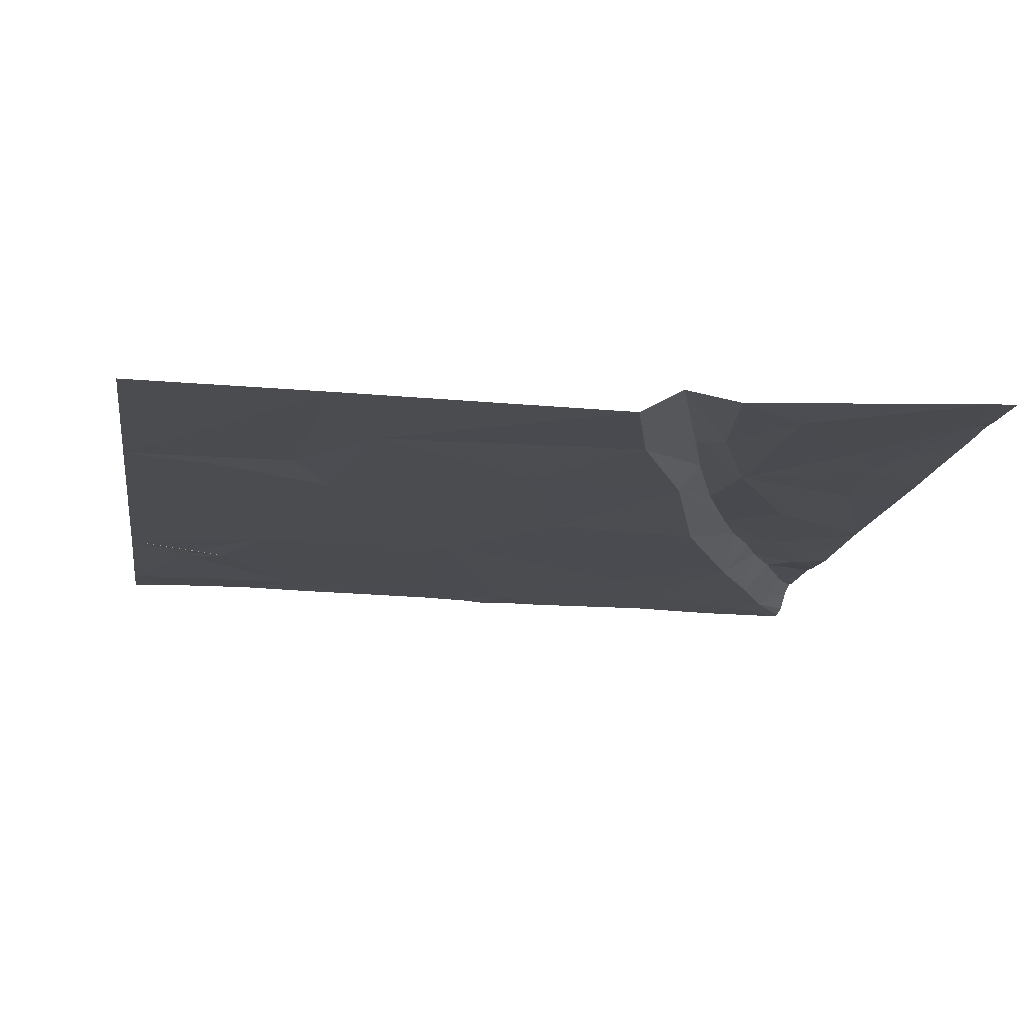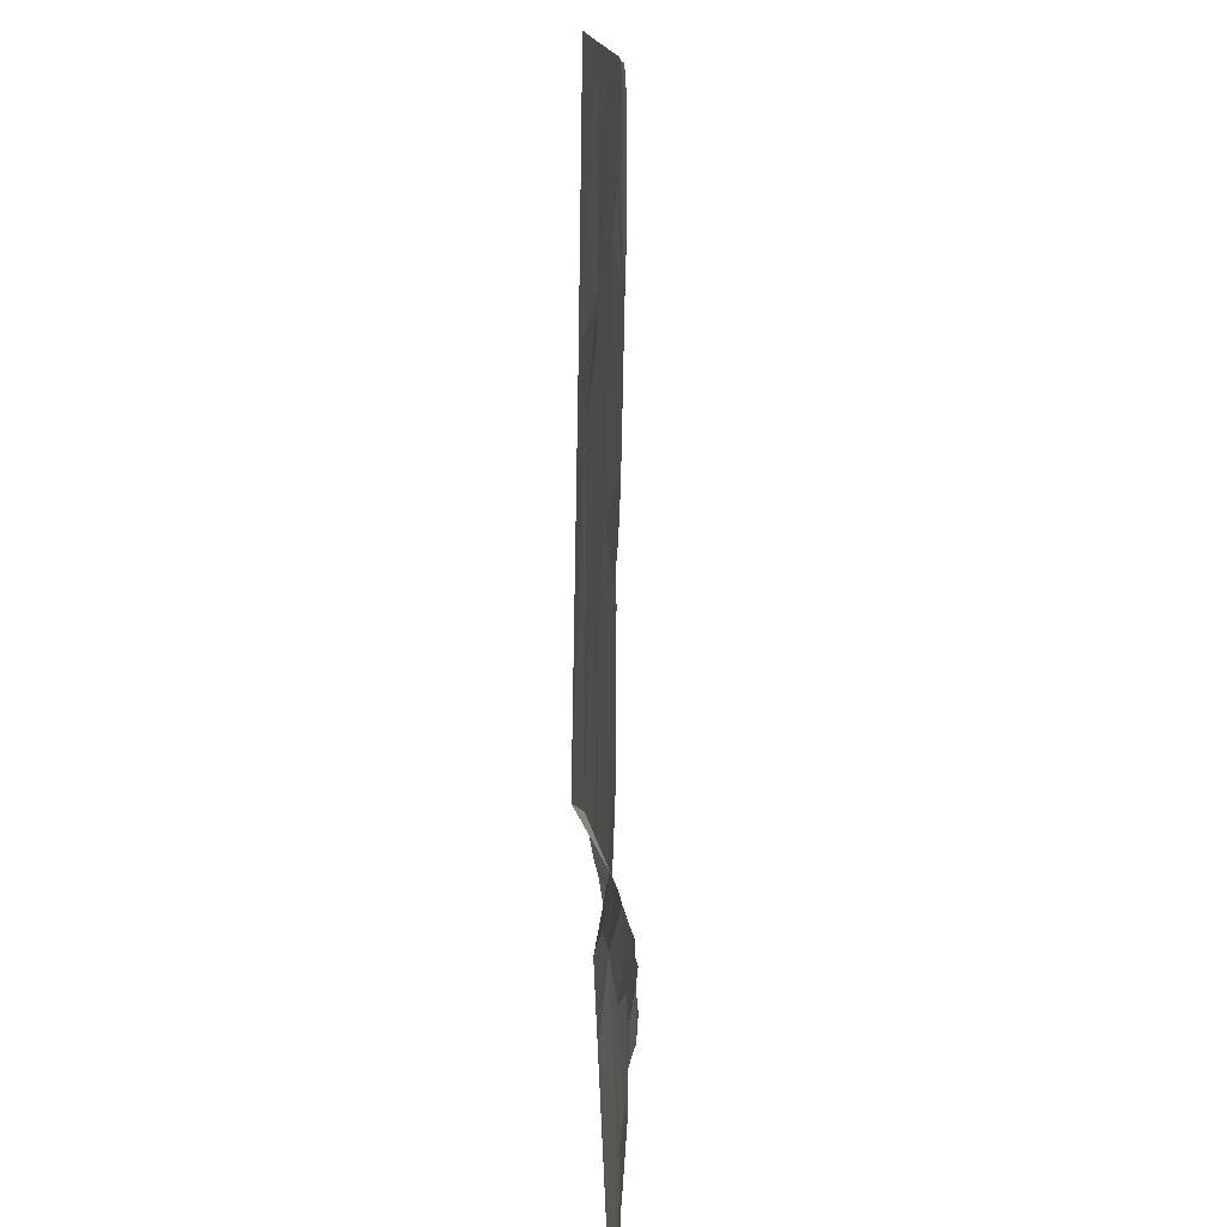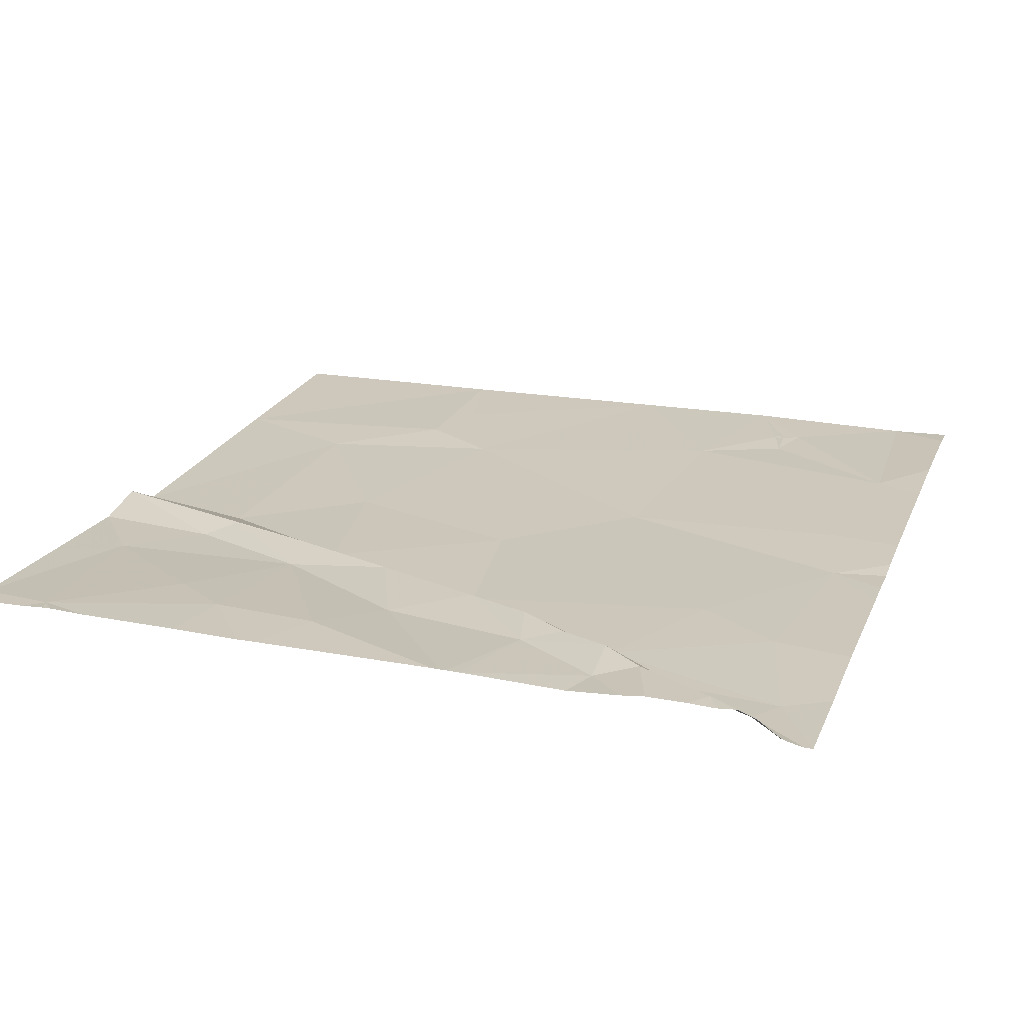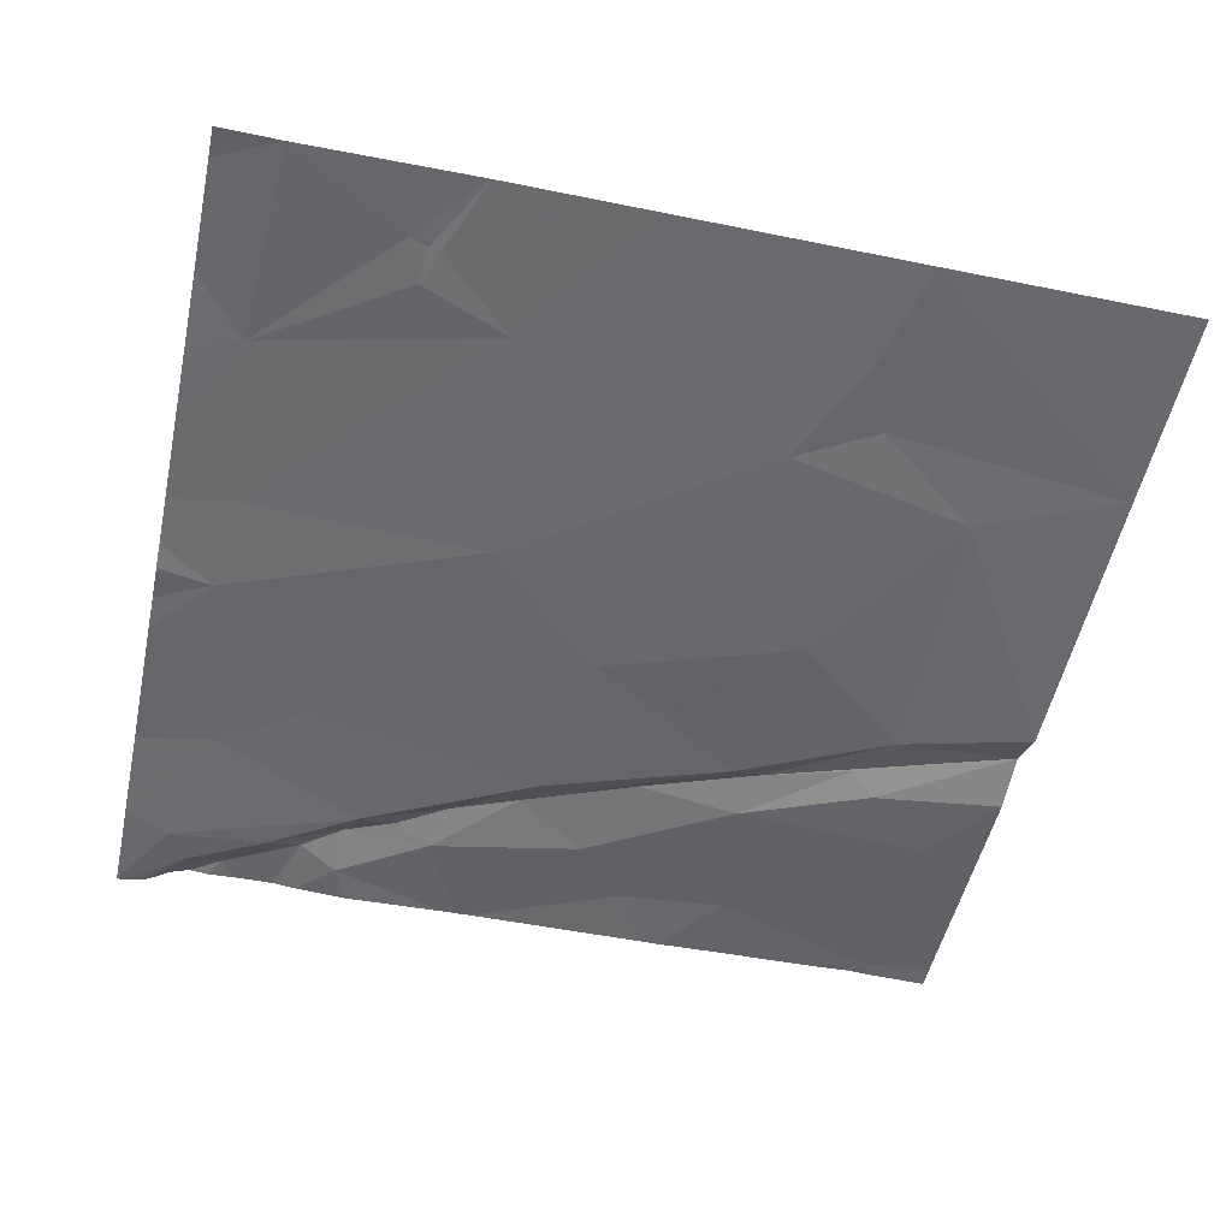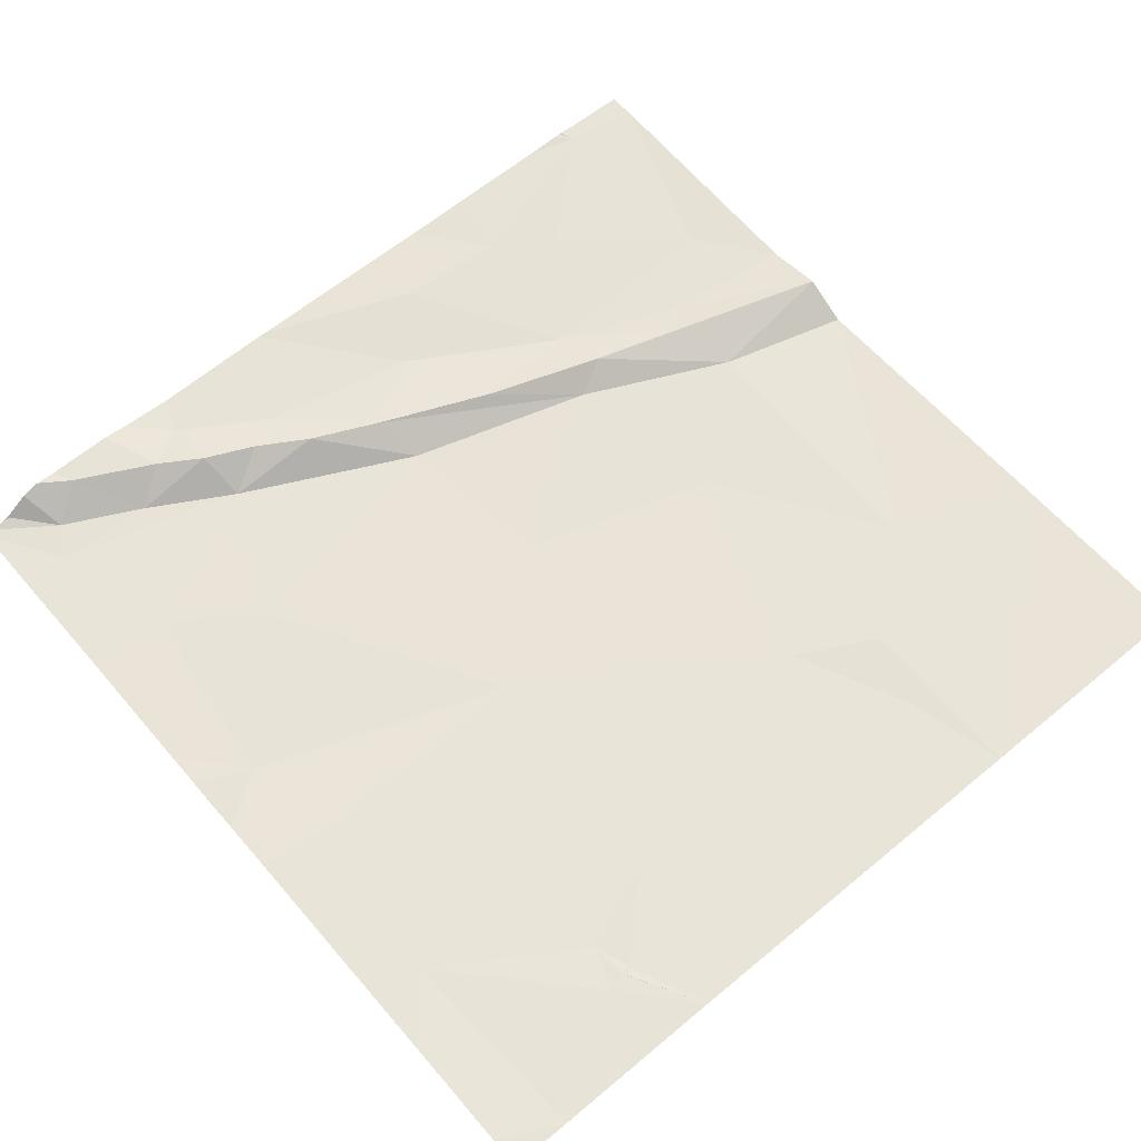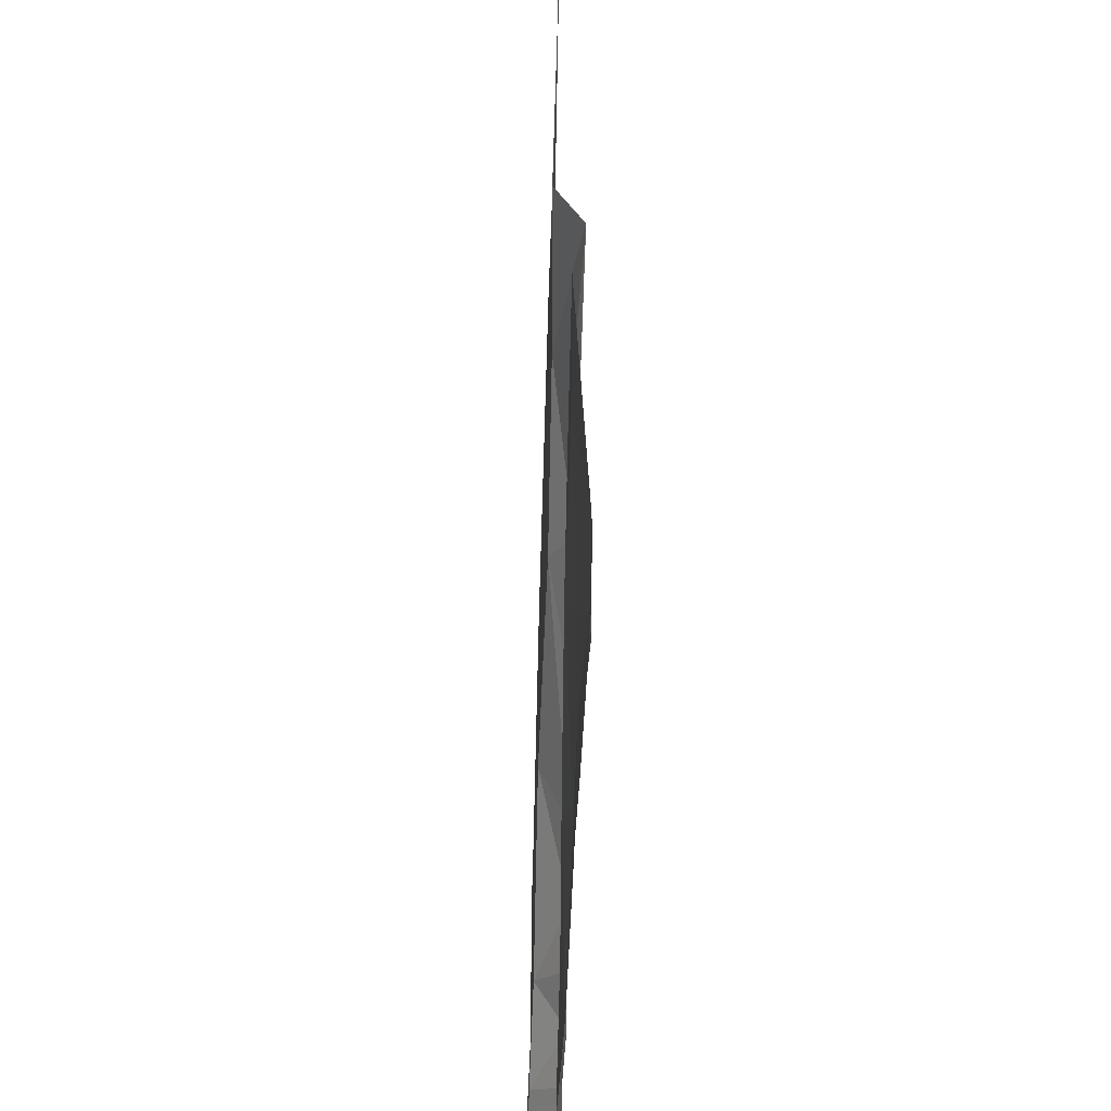
<metadata>
{"format":"obj","ext":"obj","renderer":"f3d","projection":"perspective","resolution":1024,"background":"white","views":[{"elev":-15.2,"azim":-98.8,"up":"+Z"},{"elev":9.0,"azim":-88.5,"up":"+Y"},{"elev":21.4,"azim":18.7,"up":"+Z"},{"elev":-51.9,"azim":167.9,"up":"+Z"},{"elev":61.7,"azim":139.7,"up":"+Z"},{"elev":-45.9,"azim":-91.8,"up":"+Y"}]}
</metadata>
<code>
v -147.9 219.4 483.3
v -144.8 219.4 483.3
v -147.2 219.6 483.3
v -148.3 219.4 483.3
v -148 220.2 483.2
v -146.7 219.6 483.3
v -144.8 219.3 483.3
v -145.4 219.5 483.3
v -145.2 219.6 483.3
v -144.9 219.3 483.3
v -144.5 219.3 483.2
v -144.7 219.5 483.2
v -144.6 219.7 483.2
v -146.5 219.9 483.2
v -147.5 219.8 483.3
v -145.8 219.7 483.3
v -145 219.7 483.2
v -148 219.3 483.3
v -147.2 220.5 483.3
v -146.6 220.3 483.3
v -146.3 221 483.2
v -146.2 220.3 483.2
v -145.1 220.5 483.2
v -147 220.6 483.2
v -146.1 220.1 483.3
v -145.4 219.9 483.2
v -147.1 220.3 483.2
v -145.8 220 483.3
v -145.6 219.8 483.3
v -145.4 219.7 483.3
v -144.7 220.2 483.2
v -148.3 220.6 483.2
v -146.9 219.3 483.3
v -147.7 220.5 483.2
v -144.6 221.1 483.2
v -147.3 219.3 483.3
v -147.9 219.3 483.3
v -147.6 220.6 483.3
v -145.7 221.5 483.2
v -148.3 220.8 483.3
v -144.7 221.6 483.2
v -148.3 221 483.1
v -147.7 220.9 483.2
v -147.2 221.3 483.2
v -146.8 222.3 483.2
v -147.7 222.1 483.2
v -148.3 222.3 483.2
v -144.6 222.3 483.2
v -147.7 219.3 483.3
v -145.6 222.6 483.2
v -145.3 222.9 483.2
v -145.2 222.7 483.2
v -147.1 222.8 483.2
v -147.2 222.4 483.2
v -147.9 219.3 483.3
v -145.2 222.9 483.2
v -147.2 223.2 483.2
v -146.1 223.2 483.2
v -145.4 223.2 483.2
v -144.6 223.2 483.2
v -148.3 223.2 483.2
v -145.2 222.9 483.2
v -145.3 222.9 483.2
v -145.2 222.9 483.2
v -145.3 222.9 483.2
v -147.9 219.3 483.3
v -144.4 219.3 483.2
v -144.4 219.8 483.2
v -144.4 220.2 483.2
v -144.4 221 483.2
v -144.4 221.2 483.2
v -144.4 220.8 483.2
v -144.4 221.3 483.2
v -144.4 221.5 483.2
v -144.4 221.9 483.2
v -144.4 222.6 483.2
v -144.4 222.2 483.2
v -144.4 223.1 483.2
v -144.4 223.2 483.2
v -145.2 219.3 483.3
v -145.1 219.3 483.3
v -145.4 219.3 483.3
v -144.5 219.3 483.2
v -144.5 219.3 483.2
v -144.7 219.3 483.3
v -144.5 219.3 483.2
v -144.6 219.3 483.3
v -148.3 219.3 483.3
v -146 219.3 483.3
v -146.9 219.3 483.3
v -145.9 219.3 483.3
v -146 219.3 483.3
v -146 219.3 483.3
v -144.4 219.3 483.2
v -144.4 219.3 483.2
v -144.4 219.3 483.2
v -144.4 219.3 483.2
f 1 5 4
f 9 8 80
f 82 8 91
f 12 2 85
f 18 4 88
f 3 1 49
f 84 12 87
f 6 3 33
f 15 1 3
f 10 9 81
f 30 8 9
f 91 16 92
f 14 6 89
f 17 9 2
f 13 12 95
f 17 2 12
f 12 11 86
f 27 20 19
f 31 23 26
f 22 24 25
f 5 1 15
f 20 27 14
f 16 29 28
f 30 29 16
f 27 6 14
f 30 26 29
f 16 25 14
f 30 9 17
f 28 29 26
f 17 26 30
f 34 5 27
f 5 32 4
f 92 14 93
f 28 25 16
f 14 25 20
f 15 3 27
f 31 26 13
f 31 13 68
f 17 12 13
f 26 23 22
f 15 27 5
f 20 25 24
f 27 3 6
f 26 22 28
f 22 25 28
f 8 30 16
f 26 17 13
f 27 19 38
f 38 34 27
f 40 32 34
f 23 35 39
f 35 23 31
f 39 21 23
f 22 23 21
f 35 41 39
f 38 19 40
f 22 21 24
f 20 24 19
f 43 40 19
f 43 24 44
f 19 24 43
f 81 9 80
f 21 44 24
f 43 42 40
f 34 38 40
f 5 34 32
f 35 31 69
f 44 45 46
f 41 35 73
f 80 8 82
f 45 21 39
f 45 44 21
f 44 46 43
f 42 43 46
f 48 41 74
f 47 42 46
f 50 39 41
f 45 39 50
f 50 52 51
f 45 53 54
f 50 48 52
f 48 56 52
f 54 57 47
f 54 53 57
f 45 58 53
f 50 58 45
f 47 46 54
f 41 48 50
f 45 54 46
f 60 48 76
f 56 62 63
f 61 47 57
f 48 60 56
f 51 52 59
f 50 51 63
f 59 62 56
f 64 62 59
f 64 51 62
f 56 64 52
f 64 63 51
f 59 52 64
f 59 63 65
f 65 51 59
f 64 56 63
f 59 50 63
f 62 65 63
f 51 65 62
f 57 53 58
f 7 2 10
f 50 59 58
f 59 56 60
f 10 2 9
f 33 3 36
f 67 13 96
f 36 3 49
f 68 13 67
f 69 31 68
f 18 1 4
f 70 35 72
f 71 35 70
f 37 1 18
f 72 35 69
f 73 35 71
f 74 41 73
f 49 1 66
f 75 48 74
f 55 1 37
f 76 48 77
f 77 48 75
f 78 60 76
f 66 1 55
f 79 60 78
f 83 11 84
f 84 11 12
f 85 2 7
f 86 11 83
f 87 12 85
f 89 6 90
f 90 6 33
f 91 8 16
f 92 16 14
f 93 14 89
f 94 12 86
f 95 12 94
f 96 13 95
f 97 67 96

</code>
